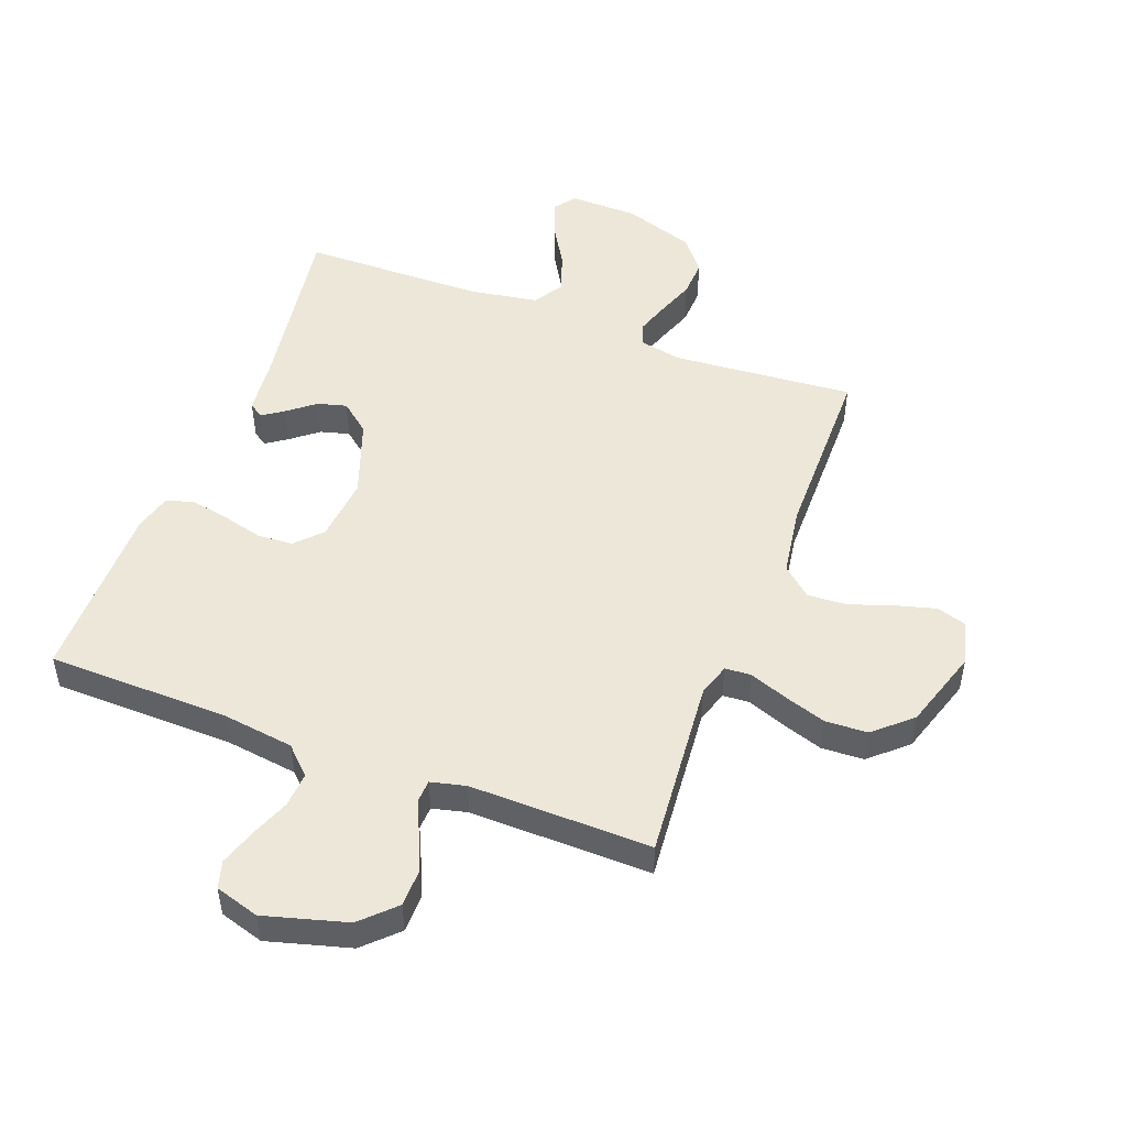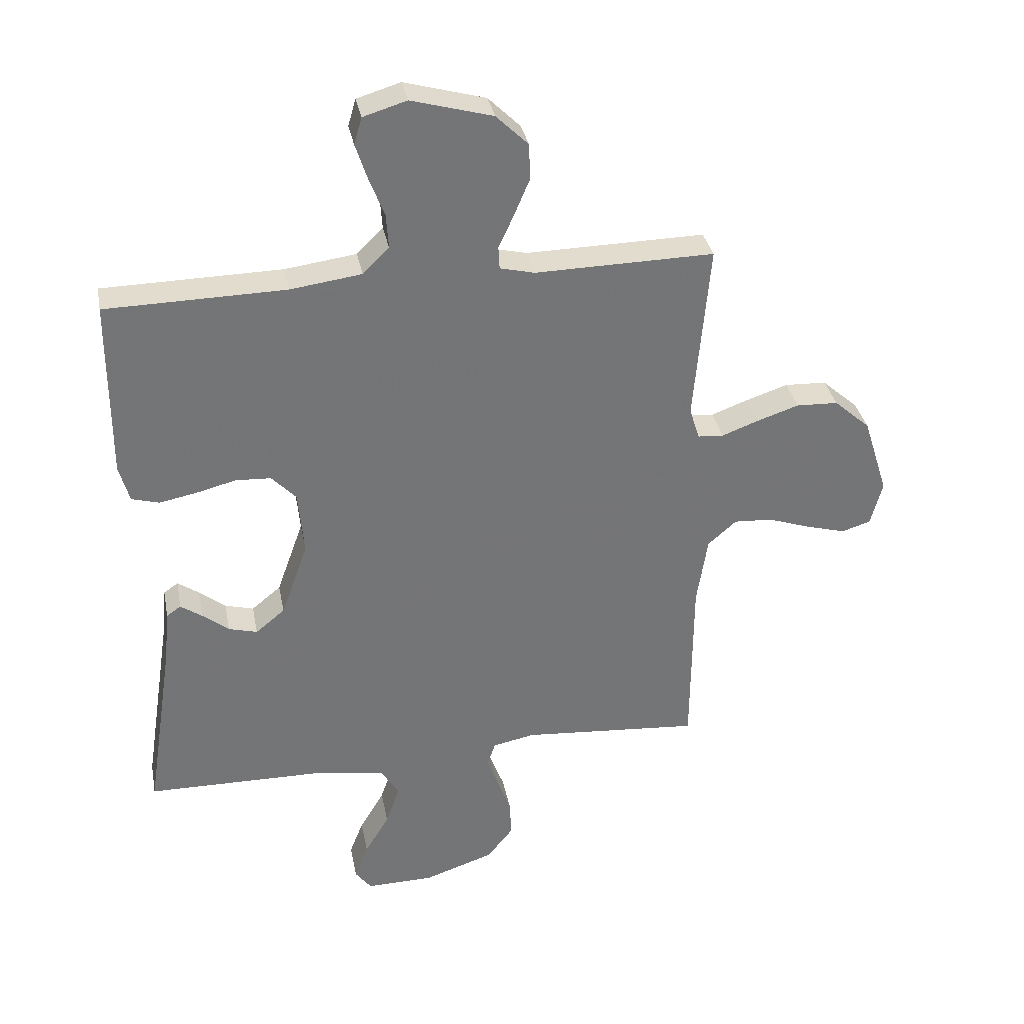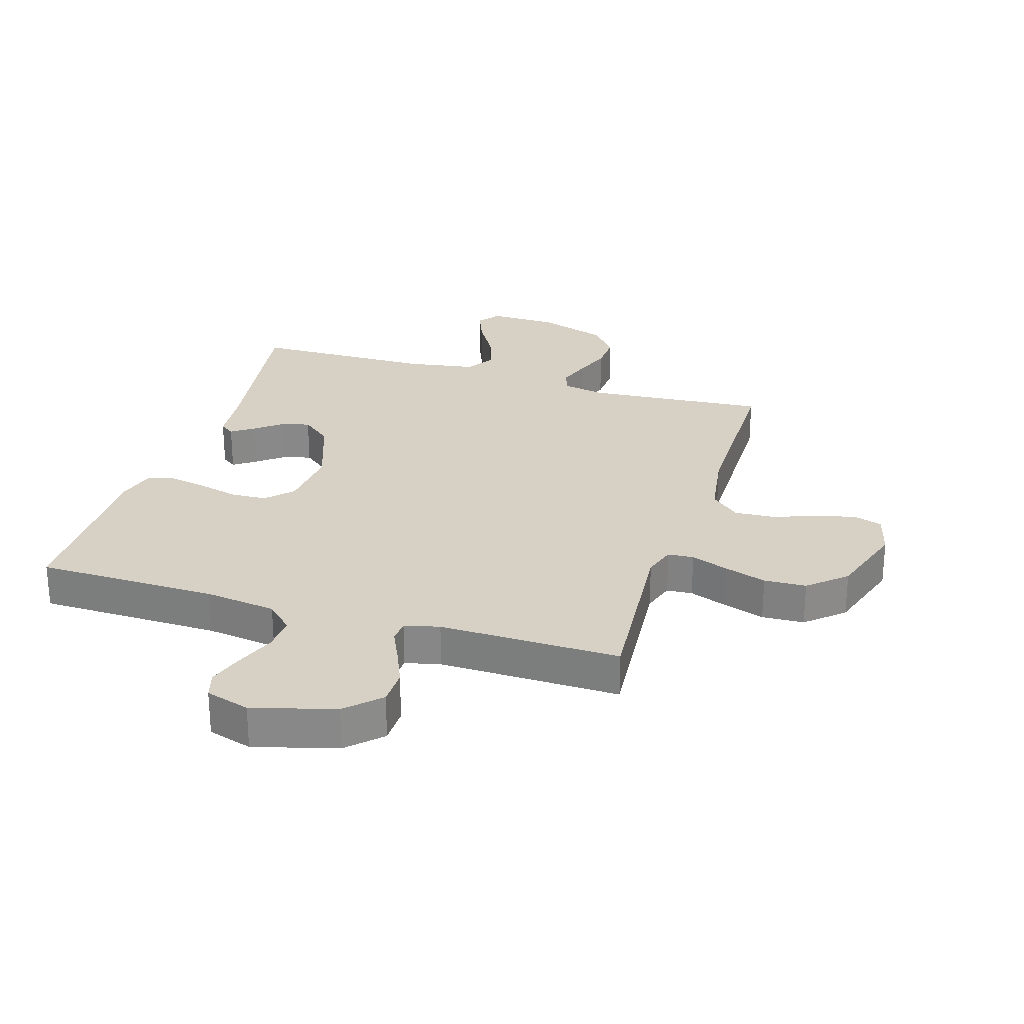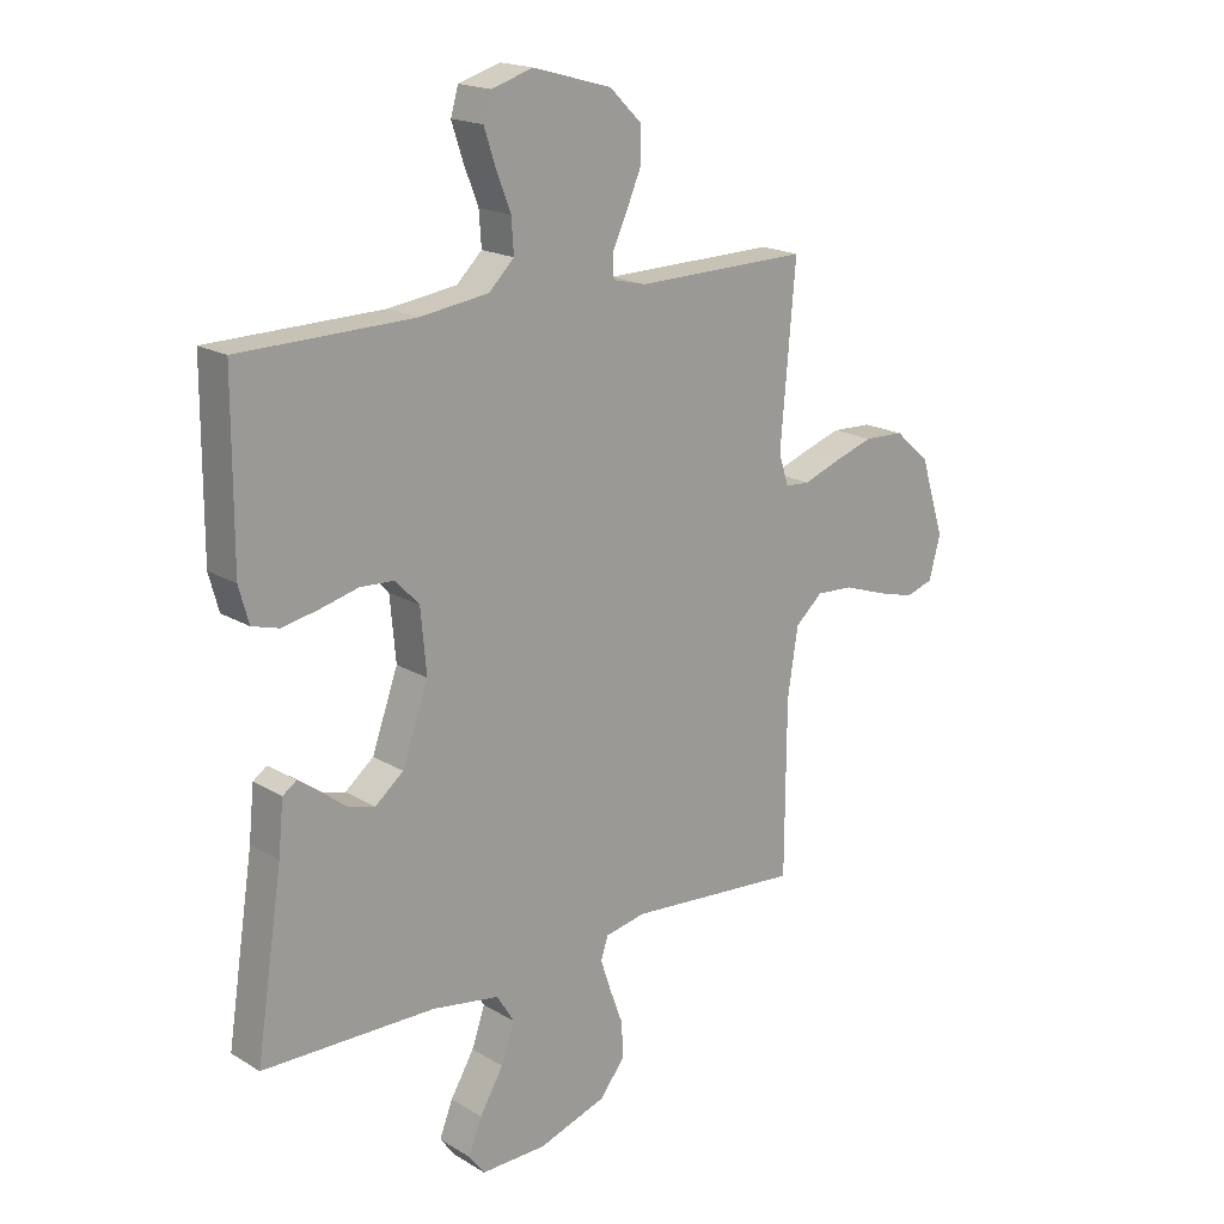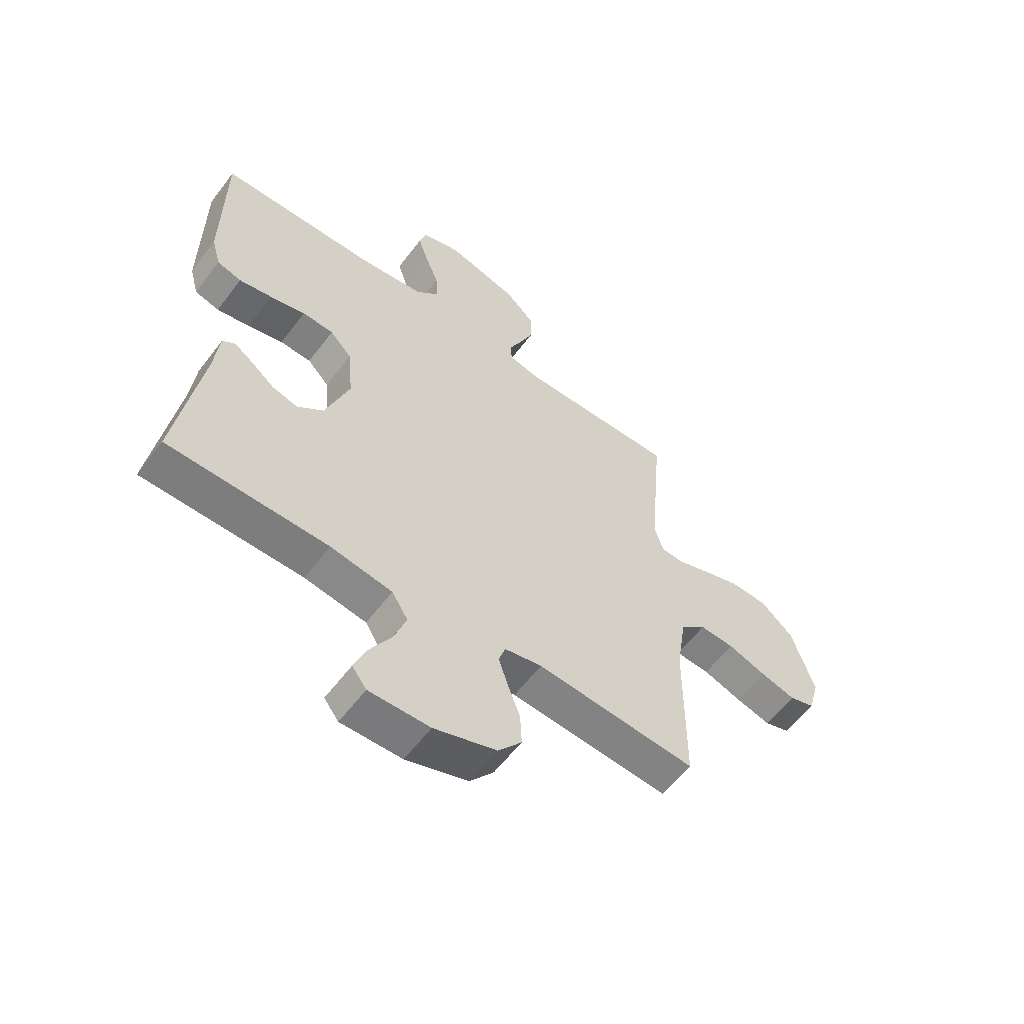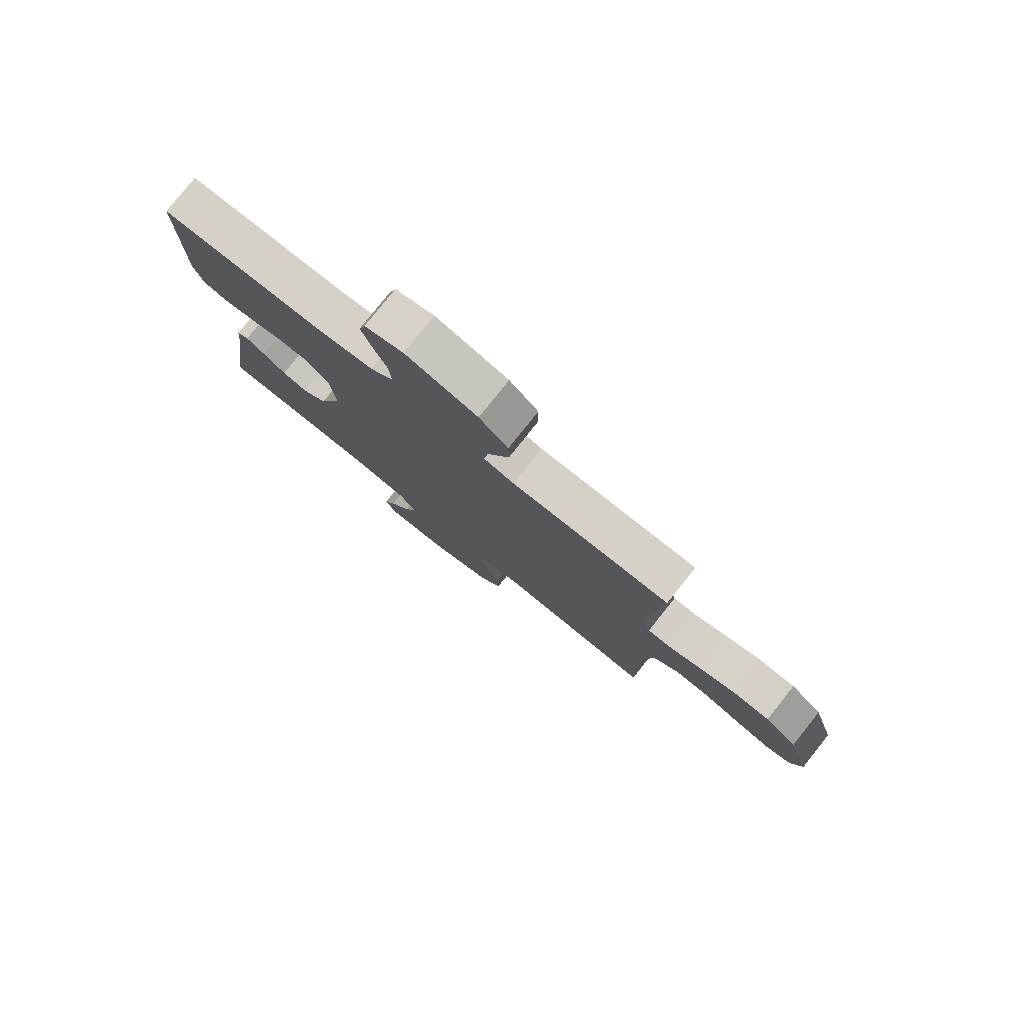
<metadata>
{"format":"obj","ext":"obj","renderer":"f3d","projection":"perspective","resolution":1024,"background":"white","views":[{"elev":49.7,"azim":20.7,"up":"+Y"},{"elev":34.1,"azim":-10.8,"up":"+Z"},{"elev":26.9,"azim":17.2,"up":"+Y"},{"elev":18.4,"azim":-41.1,"up":"+Z"},{"elev":-58.7,"azim":-36.8,"up":"+Z"},{"elev":79.4,"azim":38.6,"up":"+Z"}]}
</metadata>
<code>
v 0.5 0.07 -0.5
v 0.2 0.07 -0.476
v 0.13 0.07 -0.49
v 0.117 0.07 -0.528
v 0.135 0.07 -0.582
v 0.158 0.07 -0.644
v 0.161 0.07 -0.706
v 0.117 0.07 -0.761
v 0 0.07 -0.8
v -0.114 0.07 -0.802
v -0.141 0.07 -0.766
v -0.118 0.07 -0.707
v -0.077 0.07 -0.638
v -0.054 0.07 -0.572
v -0.084 0.07 -0.523
v -0.2 0.07 -0.504
v -0.5 0.07 -0.5
v -0.454 0.07 -0.2
v -0.445 0.07 -0.11
v -0.421 0.07 -0.093
v -0.385 0.07 -0.118
v -0.341 0.07 -0.153
v -0.293 0.07 -0.166
v -0.244 0.07 -0.126
v -0.199 0.07 0
v -0.209 0.07 0.108
v -0.25 0.07 0.151
v -0.309 0.07 0.154
v -0.376 0.07 0.137
v -0.438 0.07 0.125
v -0.484 0.07 0.138
v -0.501 0.07 0.2
v -0.5 0.07 0.5
v -0.2 0.07 0.505
v -0.081 0.07 0.521
v -0.037 0.07 0.564
v -0.041 0.07 0.622
v -0.066 0.07 0.686
v -0.086 0.07 0.747
v -0.073 0.07 0.792
v 0 0.07 0.814
v 0.136 0.07 0.776
v 0.19 0.07 0.723
v 0.191 0.07 0.662
v 0.165 0.07 0.601
v 0.14 0.07 0.547
v 0.142 0.07 0.509
v 0.2 0.07 0.495
v 0.5 0.07 0.5
v 0.474 0.07 0.2
v 0.491 0.07 0.146
v 0.534 0.07 0.143
v 0.596 0.07 0.166
v 0.666 0.07 0.189
v 0.736 0.07 0.186
v 0.797 0.07 0.132
v 0.839 0.07 0
v 0.819 0.07 -0.074
v 0.771 0.07 -0.089
v 0.705 0.07 -0.071
v 0.633 0.07 -0.046
v 0.568 0.07 -0.042
v 0.52 0.07 -0.084
v 0.502 0.07 -0.2
v 0.5 0 -0.5
v 0.2 0 -0.476
v 0.13 0 -0.49
v 0.117 0 -0.528
v 0.135 0 -0.582
v 0.158 0 -0.644
v 0.161 0 -0.706
v 0.117 0 -0.761
v 0 0 -0.8
v -0.114 0 -0.802
v -0.141 0 -0.766
v -0.118 0 -0.707
v -0.077 0 -0.638
v -0.054 0 -0.572
v -0.084 0 -0.523
v -0.2 0 -0.504
v -0.5 0 -0.5
v -0.454 0 -0.2
v -0.445 0 -0.11
v -0.421 0 -0.093
v -0.385 0 -0.118
v -0.341 0 -0.153
v -0.293 0 -0.166
v -0.244 0 -0.126
v -0.199 0 0
v -0.209 0 0.108
v -0.25 0 0.151
v -0.309 0 0.154
v -0.376 0 0.137
v -0.438 0 0.125
v -0.484 0 0.138
v -0.501 0 0.2
v -0.5 0 0.5
v -0.2 0 0.505
v -0.081 0 0.521
v -0.037 0 0.564
v -0.041 0 0.622
v -0.066 0 0.686
v -0.086 0 0.747
v -0.073 0 0.792
v 0 0 0.814
v 0.136 0 0.776
v 0.19 0 0.723
v 0.191 0 0.662
v 0.165 0 0.601
v 0.14 0 0.547
v 0.142 0 0.509
v 0.2 0 0.495
v 0.5 0 0.5
v 0.474 0 0.2
v 0.491 0 0.146
v 0.534 0 0.143
v 0.596 0 0.166
v 0.666 0 0.189
v 0.736 0 0.186
v 0.797 0 0.132
v 0.839 0 0
v 0.819 0 -0.074
v 0.771 0 -0.089
v 0.705 0 -0.071
v 0.633 0 -0.046
v 0.568 0 -0.042
v 0.52 0 -0.084
v 0.502 0 -0.2
f 58 59 60 61
f 56 57 58 61
f 56 61 62
f 55 56 62
f 52 53 54 55
f 52 55 62 63
f 48 49 50
f 47 48 50 51
f 43 44 45 46
f 41 42 43 46
f 41 46 47
f 40 41 47
f 37 38 39 40
f 37 40 47
f 36 37 47 51
f 31 32 33 34
f 31 34 35
f 28 29 30 31
f 28 31 35
f 27 28 35 36
f 19 20 21 22
f 18 19 22
f 16 17 18 22
f 15 16 22 23
f 14 15 23 24
f 10 11 12 13
f 10 13 14
f 9 10 14
f 8 9 14
f 5 6 7 8
f 4 5 8 14
f 3 4 14 24
f 64 1 2
f 51 52 63 64
f 26 27 36 51
f 25 26 51 64
f 24 25 64
f 2 3 24 64
f 125 124 123 122
f 125 122 121 120
f 126 125 120
f 126 120 119
f 119 118 117 116
f 127 126 119 116
f 114 113 112
f 115 114 112 111
f 110 109 108 107
f 110 107 106 105
f 111 110 105
f 111 105 104
f 104 103 102 101
f 111 104 101
f 115 111 101 100
f 98 97 96 95
f 99 98 95
f 95 94 93 92
f 99 95 92
f 100 99 92 91
f 86 85 84 83
f 86 83 82
f 86 82 81 80
f 87 86 80 79
f 88 87 79 78
f 77 76 75 74
f 78 77 74
f 78 74 73
f 78 73 72
f 72 71 70 69
f 78 72 69 68
f 88 78 68 67
f 66 65 128
f 128 127 116 115
f 115 100 91 90
f 128 115 90 89
f 128 89 88
f 128 88 67 66
f 1 65 66 2
f 2 66 67 3
f 3 67 68 4
f 4 68 69 5
f 5 69 70 6
f 6 70 71 7
f 7 71 72 8
f 8 72 73 9
f 9 73 74 10
f 10 74 75 11
f 11 75 76 12
f 12 76 77 13
f 13 77 78 14
f 14 78 79 15
f 15 79 80 16
f 16 80 81 17
f 17 81 82 18
f 18 82 83 19
f 19 83 84 20
f 20 84 85 21
f 21 85 86 22
f 22 86 87 23
f 23 87 88 24
f 24 88 89 25
f 25 89 90 26
f 26 90 91 27
f 27 91 92 28
f 28 92 93 29
f 29 93 94 30
f 30 94 95 31
f 31 95 96 32
f 32 96 97 33
f 33 97 98 34
f 34 98 99 35
f 35 99 100 36
f 36 100 101 37
f 37 101 102 38
f 38 102 103 39
f 39 103 104 40
f 40 104 105 41
f 41 105 106 42
f 42 106 107 43
f 43 107 108 44
f 44 108 109 45
f 45 109 110 46
f 46 110 111 47
f 47 111 112 48
f 48 112 113 49
f 49 113 114 50
f 50 114 115 51
f 51 115 116 52
f 52 116 117 53
f 53 117 118 54
f 54 118 119 55
f 55 119 120 56
f 56 120 121 57
f 57 121 122 58
f 58 122 123 59
f 59 123 124 60
f 60 124 125 61
f 61 125 126 62
f 62 126 127 63
f 63 127 128 64
f 64 128 65 1

</code>
